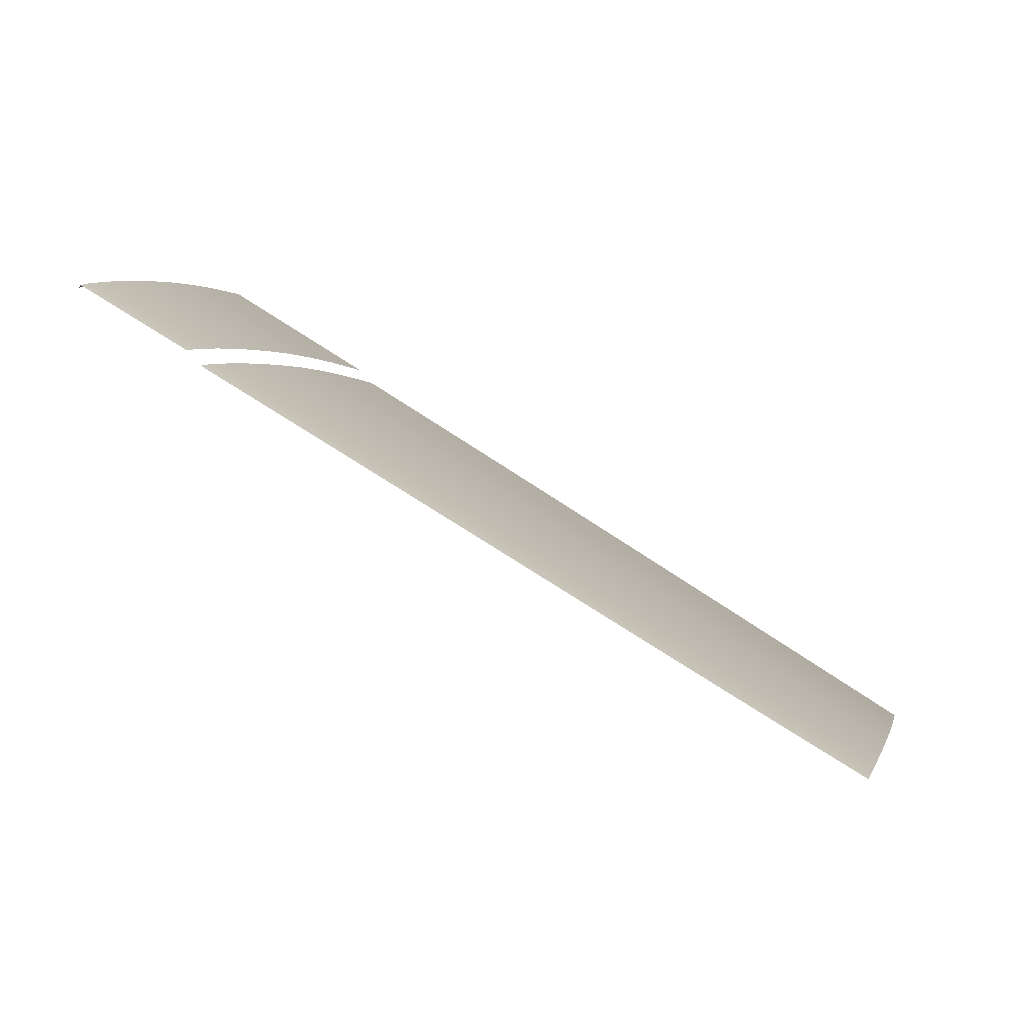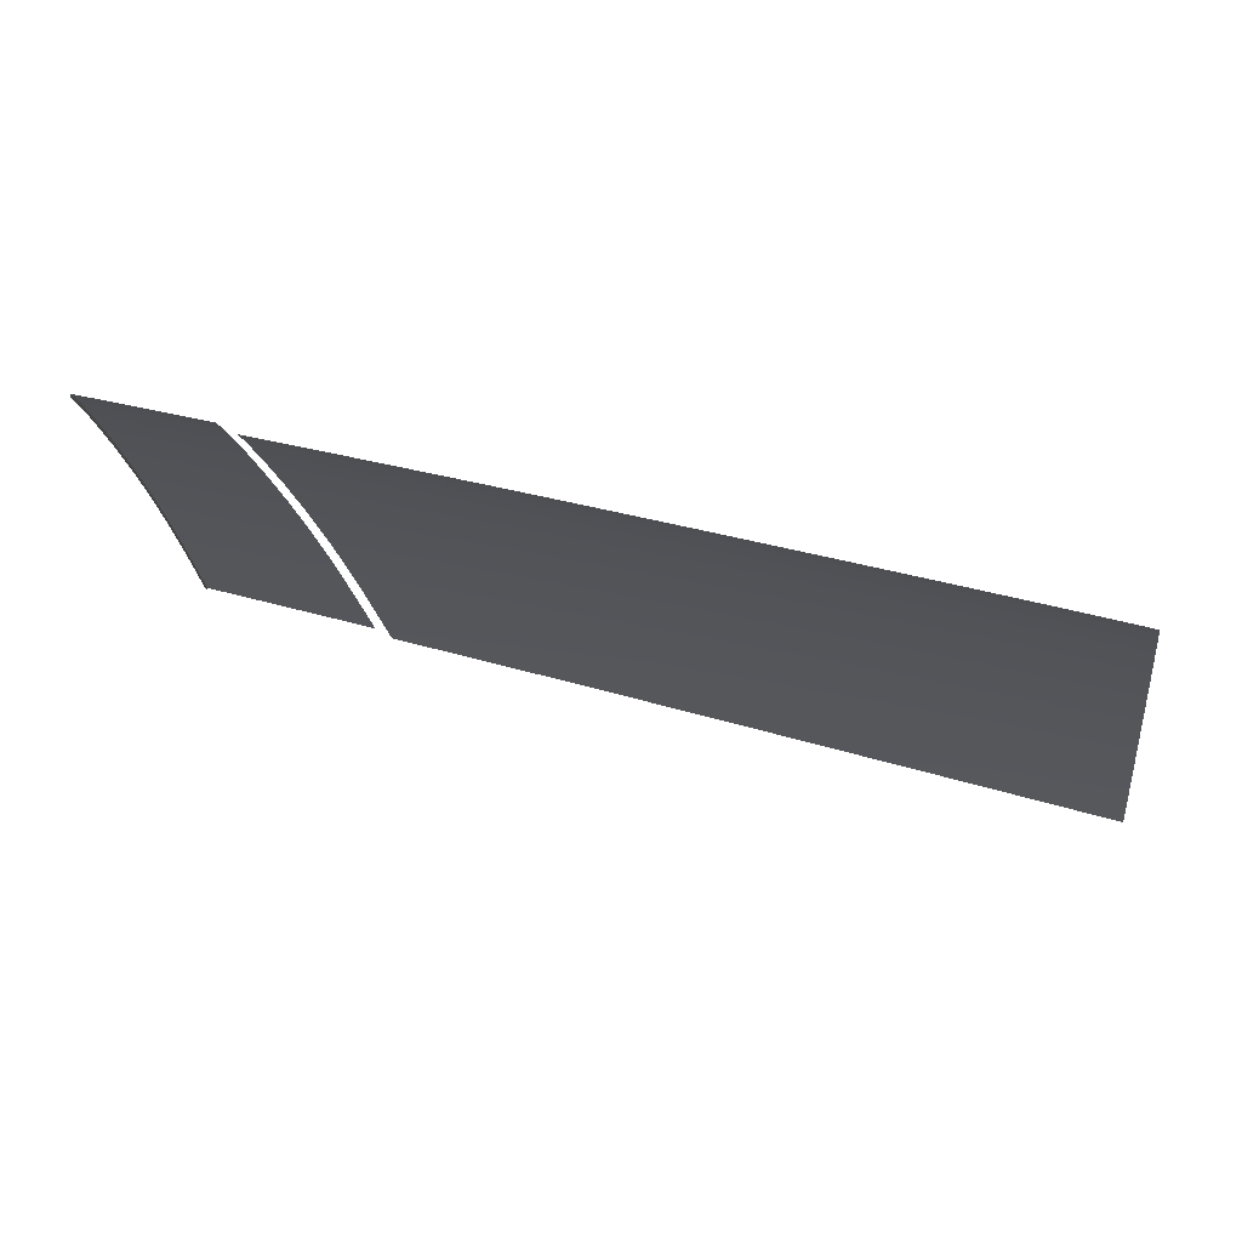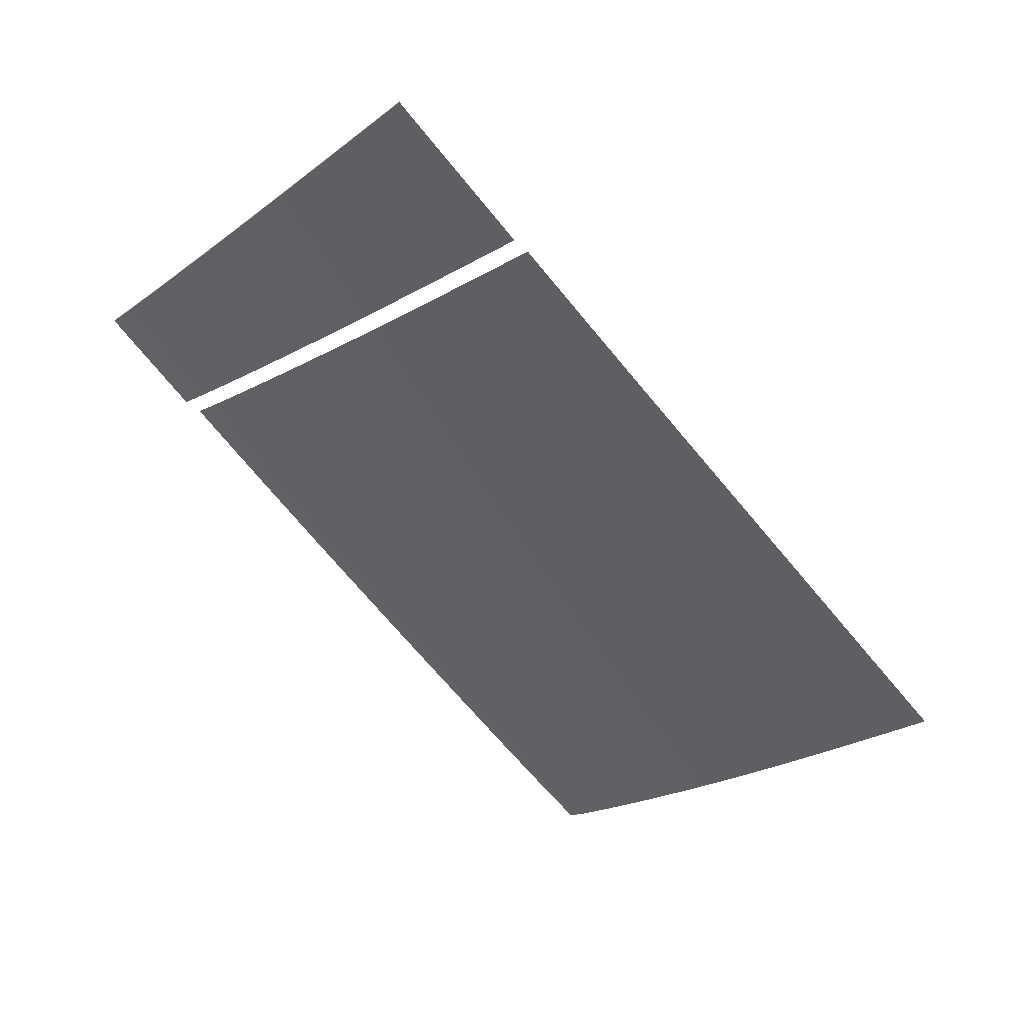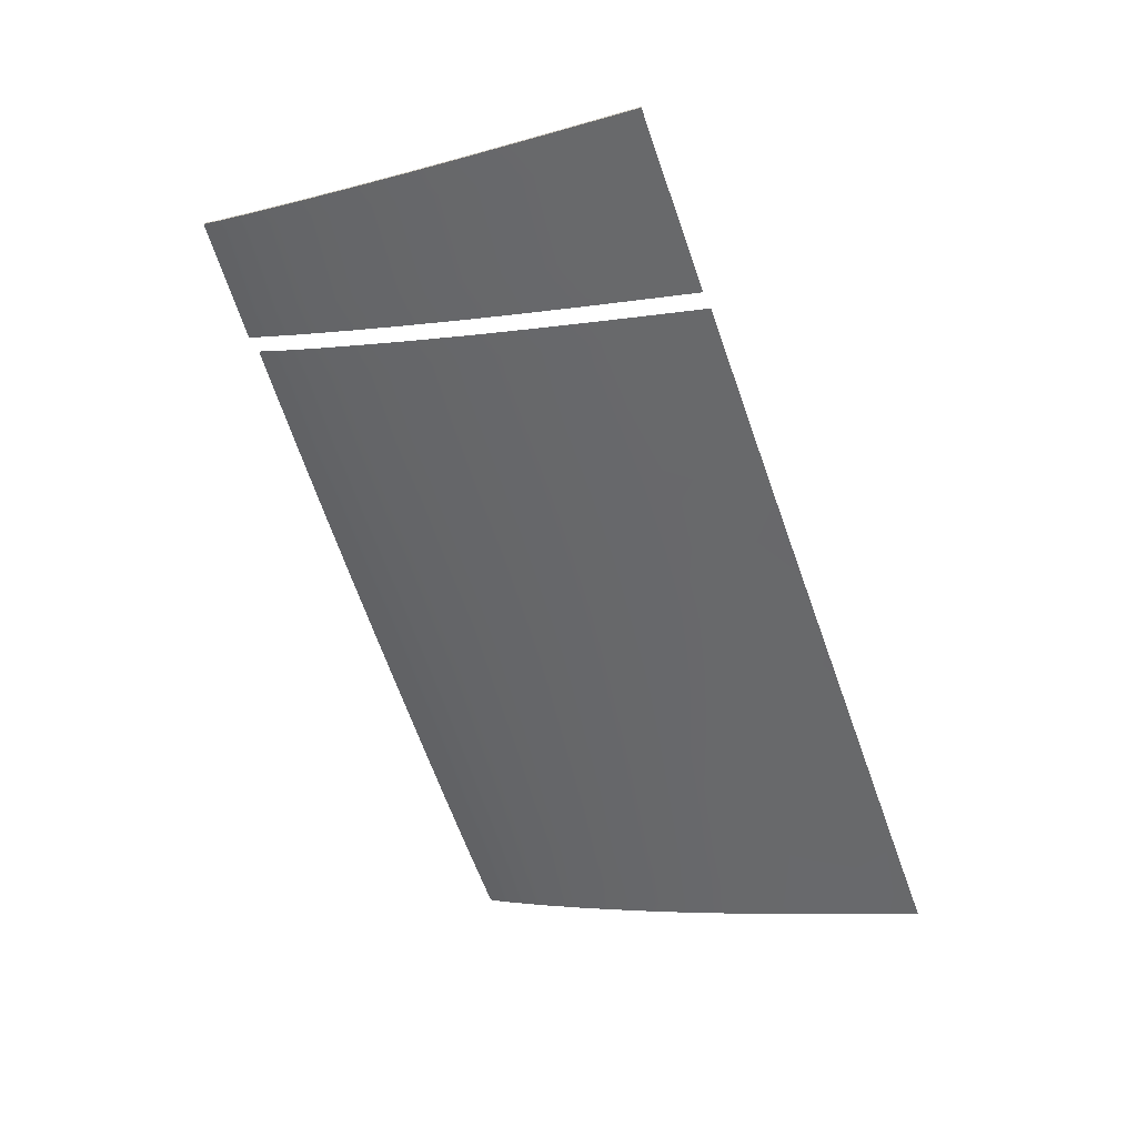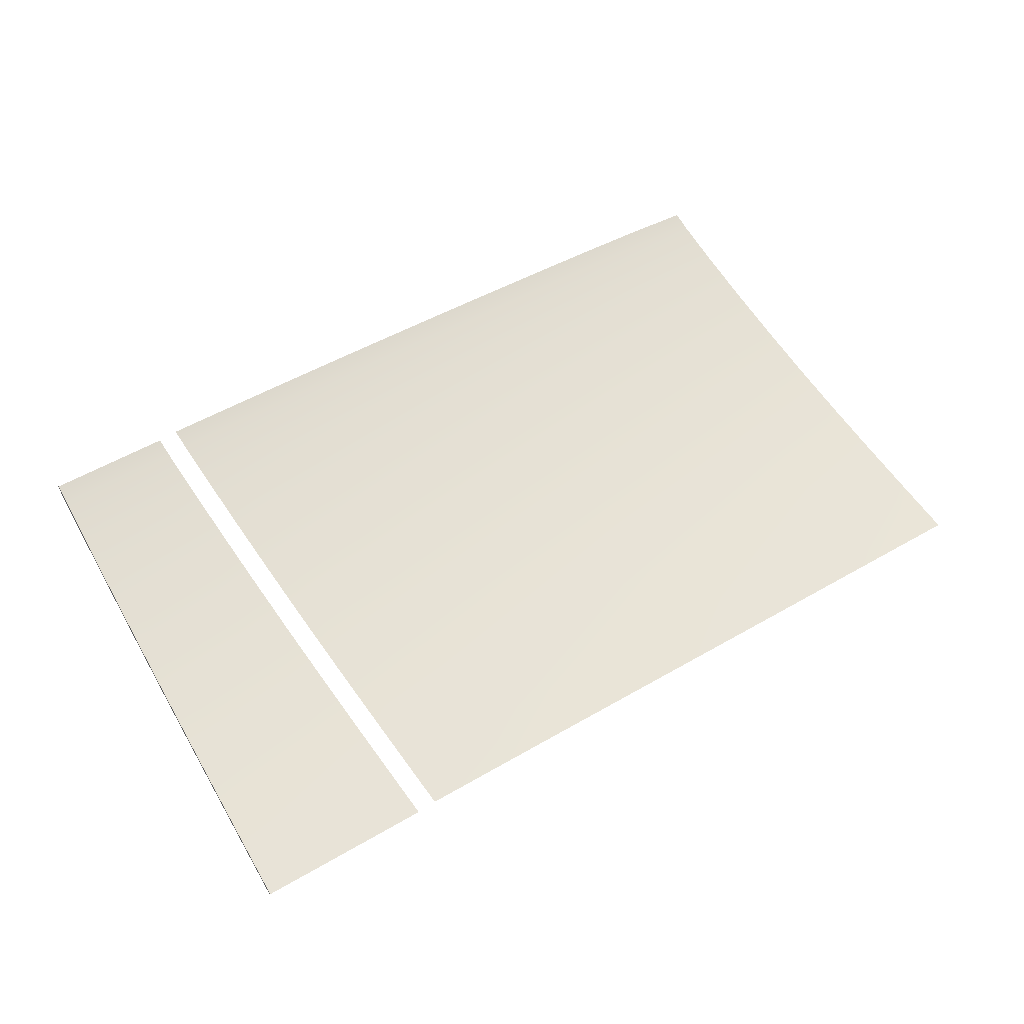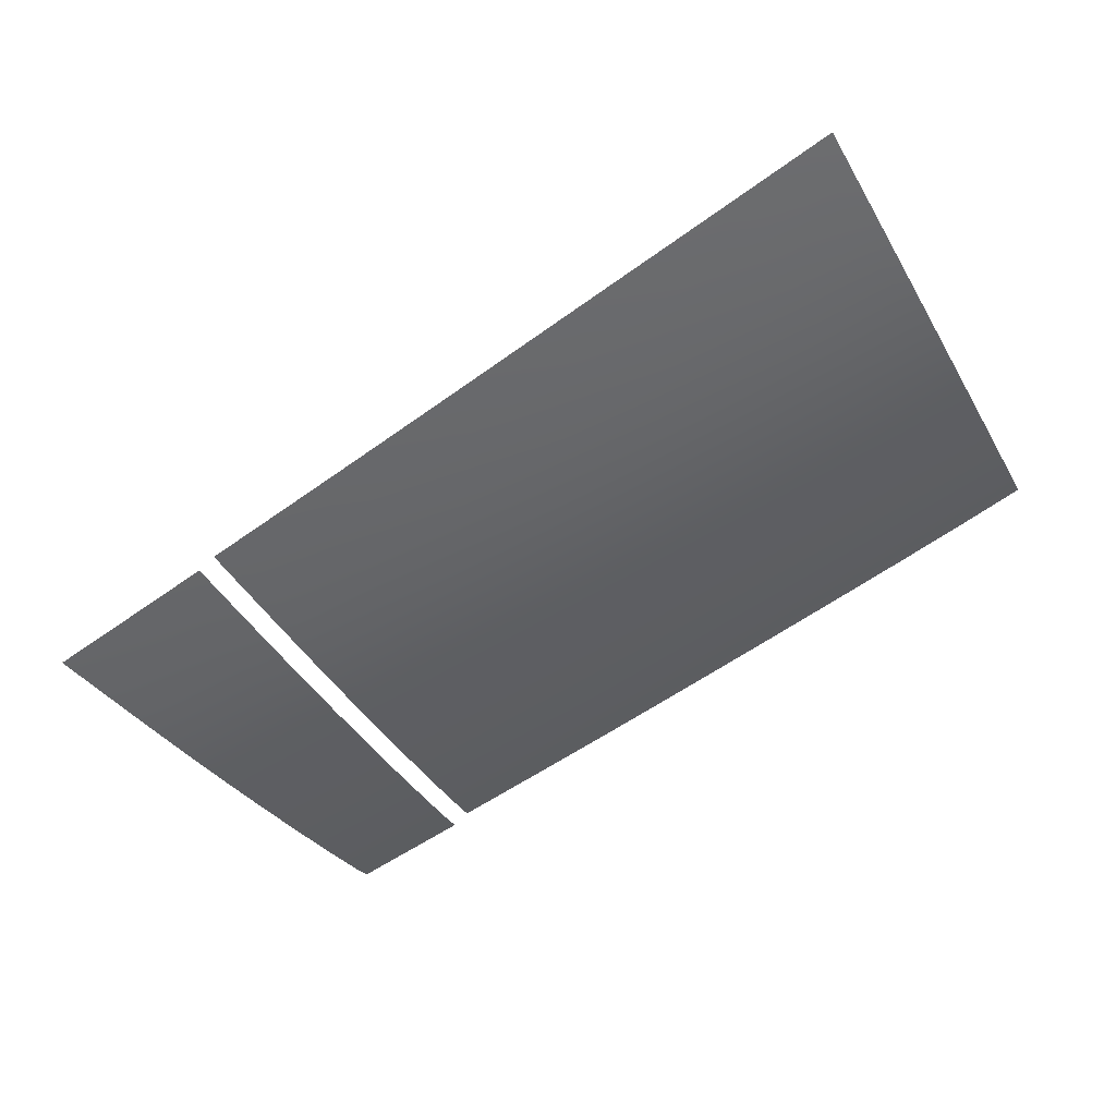
<metadata>
{"format":"obj","ext":"obj","renderer":"f3d","projection":"perspective","resolution":1024,"background":"white","views":[{"elev":73.6,"azim":33.4,"up":"+Y"},{"elev":49.2,"azim":16.7,"up":"+Y"},{"elev":-62.8,"azim":-52.8,"up":"+Z"},{"elev":-62.1,"azim":-72.3,"up":"+Z"},{"elev":44.5,"azim":-36.6,"up":"+Z"},{"elev":-68.4,"azim":33.3,"up":"+Z"}]}
</metadata>
<code>
v  -107.1 83.6 -81.27
v  -104.7 83.6 -81.3
v  -104.7 76.53 -84.37
v  -106.7 90.28 -78.21
v  -104.7 90.29 -78.23
v  -106.2 96.21 -75.35
v  -104.7 96.23 -75.37
v  -105.9 101 -72.87
v  -104.7 101 -72.89
v  -94.66 69.34 -87.35
v  -104.7 69.45 -87.25
v  -94.66 62.21 -90.09
v  -104.7 62.38 -89.99
v  -94.67 55.09 -92.73
v  -89.56 62.12 -90.14
v  -104.7 55.31 -92.63
v  -94.68 50.03 -94.58
v  -104.7 50.3 -94.48
v  -109.1 55.4 -92.59
v  -108.6 62.44 -89.94
v  -108.1 69.49 -87.21
v  -107.6 76.54 -84.33
v  -94.63 90.33 -78.35
v  -94.62 96.3 -75.49
v  -91.13 96.32 -75.53
v  -94.62 101.1 -73.02
v  -91.35 101.2 -73.06
v  -94.64 83.58 -81.41
v  -94.65 76.46 -84.48
v  -90.54 83.57 -81.46
v  -109.4 50.42 -94.43
v  -105.8 102.9 -71.75
v  -104.7 102.9 -71.76
v  -94.62 103.1 -71.88
v  -109.4 50.3 -94.12
v  -109.1 55.28 -92.28
v  -108.1 69.37 -86.9
v  -107.6 76.41 -84.03
v  -105.9 100.8 -72.59
v  -105.8 102.7 -71.46
v  -107.1 83.46 -80.97
v  -106.6 90.14 -77.91
v  -106.2 96.06 -75.05
v  -91.44 103.1 -71.91
v  -89.89 69.28 -87.4
v  -90.21 76.43 -84.52
v  -89.23 54.96 -92.78
v  -90.85 90.33 -78.4
v  -108.6 62.32 -89.64
v  -88.99 49.87 -94.63
v  -40.93 68.08 -87.23
v  -40.95 60.74 -89.9
v  -49.59 60.98 -89.84
v  -32.31 67.86 -87.31
v  -32.33 60.49 -89.96
v  -40.92 75.43 -84.42
v  -32.29 75.23 -84.51
v  -49.57 68.3 -87.16
v  -49.56 75.61 -84.33
v  -58.26 68.5 -87.08
v  -58.24 75.78 -84.24
v  -67.04 68.68 -87
v  -67.02 75.92 -84.15
v  -58.28 61.21 -89.78
v  -67.06 61.43 -89.71
v  -58.3 53.92 -92.38
v  -67.08 54.18 -92.33
v  -58.31 48.7 -94.22
v  -67.09 48.99 -94.17
v  -49.6 53.66 -92.43
v  -49.61 48.41 -94.26
v  -40.96 53.38 -92.48
v  -40.97 48.11 -94.29
v  -32.34 53.11 -92.52
v  -32.35 47.8 -94.32
v  -75.95 68.83 -86.92
v  -75.97 61.63 -89.64
v  -85.12 61.81 -89.56
v  -75.93 76.04 -84.06
v  -85.11 68.97 -86.83
v  -85.09 76.13 -83.97
v  -87.71 69.01 -86.81
v  -88.03 76.16 -83.94
v  -87.05 54.69 -92.18
v  -85.14 54.64 -92.2
v  -85.15 49.54 -94.04
v  -75.98 54.42 -92.27
v  -76 49.27 -94.11
v  -23.72 52.83 -92.55
v  -23.69 60.23 -90.02
v  -15.04 59.97 -90.08
v  -23.74 47.51 -94.34
v  -15.09 52.55 -92.59
v  -15.12 47.21 -94.36
v  -6.449 52.26 -92.62
v  -6.5 46.9 -94.38
v  -3.664 52.17 -92.63
v  -6.308 67.14 -87.55
v  -6.378 59.71 -90.14
v  -4.318 67.08 -87.57
v  -15 67.39 -87.47
v  -14.95 74.8 -84.71
v  -23.66 67.63 -87.39
v  -23.64 75.02 -84.61
v  -40.88 95.88 -75.58
v  -40.89 89.72 -78.4
v  -49.53 89.85 -78.29
v  -32.24 95.75 -75.7
v  -32.26 89.58 -78.51
v  -40.87 100.8 -73.14
v  -32.22 100.7 -73.26
v  -49.52 95.98 -75.46
v  -49.51 100.9 -73.02
v  -58.2 96.05 -75.35
v  -58.19 101 -72.9
v  -66.97 96.09 -75.24
v  -66.96 101 -72.79
v  -58.21 89.95 -78.18
v  -66.99 90.02 -78.08
v  -58.23 83.06 -81.21
v  -67 83.17 -81.11
v  -49.54 82.93 -81.31
v  -40.9 82.77 -81.41
v  -32.27 82.6 -81.52
v  -6.238 74.55 -84.82
v  -4.645 74.5 -84.84
v  -75.88 96.1 -75.13
v  -75.9 90.06 -77.98
v  -85.07 90.07 -77.87
v  -75.87 101 -72.68
v  -85.06 96.07 -75.02
v  -85.05 100.9 -72.56
v  -88.36 83.3 -80.88
v  -88.67 90.06 -77.83
v  -75.91 83.24 -81.02
v  -85.08 83.29 -80.92
v  -23.61 82.42 -81.63
v  -23.58 89.41 -78.63
v  -14.86 89.21 -78.77
v  -14.91 82.21 -81.74
v  -6.169 81.96 -81.88
v  -4.971 81.92 -81.9
v  -5.553 95.12 -76.17
v  -5.28 88.92 -78.95
v  -6.098 88.95 -78.93
v  -14.81 95.41 -75.97
v  -14.75 100.4 -73.55
v  -23.55 95.61 -75.82
v  -23.51 100.6 -73.39
v  -58.18 103 -71.74
v  -49.5 102.9 -71.85
v  -40.86 102.9 -71.96
v  -32.2 102.8 -72.08
v  -23.48 102.7 -72.21
v  -14.71 102.5 -72.38
v  -5.867 102.2 -72.6
v  -5.775 100.1 -73.76
v  -75.87 102.9 -71.53
v  -66.96 103 -71.63
v  -89.25 102.8 -71.37
v  -85.04 102.8 -71.42
v  -3.991 59.63 -90.15
v  -88.94 96.05 -74.97
v  -87.38 61.85 -89.54
v  -86.82 49.59 -94.03
v  -3.427 46.79 -94.38
v  -89.16 100.9 -72.51
g H612_305B_L_DTaSI_H612_305B_L
f 1 2 3
f 1 4 5
f 6 7 5
f 6 8 9
f 10 11 3
f 10 12 13
f 14 12 15
f 14 16 13
f 14 17 18
f 19 20 13
f 21 22 3
f 23 24 25
f 24 26 27
f 24 7 9
f 24 23 5
f 28 2 5
f 28 29 3
f 29 28 30
f 11 13 20
f 16 18 31
f 32 33 9
f 34 26 9
f 35 36 19
f 37 38 22
f 39 40 32
f 38 41 1
f 41 42 4
f 42 43 6
f 43 39 8
f 26 34 44
f 12 10 45
f 10 29 46
f 17 14 47
f 28 23 48
f 36 49 20
f 49 37 21
f 22 1 3
f 2 1 5
f 4 6 5
f 7 6 9
f 29 10 3
f 11 10 13
f 47 14 15
f 12 14 13
f 16 14 18
f 16 19 13
f 11 21 3
f 48 23 25
f 25 24 27
f 26 24 9
f 7 24 5
f 23 28 5
f 2 28 3
f 46 29 30
f 21 11 20
f 19 16 31
f 8 32 9
f 33 34 9
f 31 35 19
f 21 37 22
f 8 39 32
f 22 38 1
f 1 41 4
f 4 42 6
f 6 43 8
f 27 26 44
f 15 12 45
f 45 10 46
f 50 17 47
f 30 28 48
f 19 36 20
f 20 49 21
f 51 52 53
f 51 54 55
f 51 56 57
f 51 58 59
f 60 58 53
f 60 61 59
f 60 62 63
f 60 64 65
f 66 64 53
f 66 67 65
f 66 68 69
f 66 70 71
f 72 70 53
f 72 73 71
f 72 74 75
f 72 52 55
f 76 77 78
f 76 62 65
f 76 79 63
f 76 80 81
f 82 80 78
f 82 83 81
f 84 85 86
f 87 85 78
f 87 88 86
f 87 67 69
f 87 77 65
f 89 90 91
f 89 74 55
f 89 92 75
f 89 93 94
f 95 93 91
f 95 96 94
f 96 95 97
f 98 99 91
f 99 98 100
f 98 101 102
f 103 101 91
f 103 104 102
f 103 54 57
f 103 90 55
f 105 106 107
f 105 108 109
f 105 110 111
f 105 112 113
f 114 112 107
f 114 115 113
f 114 116 117
f 114 118 119
f 120 118 107
f 120 121 119
f 120 61 63
f 120 122 59
f 123 122 107
f 123 56 59
f 123 124 57
f 123 106 109
f 98 125 126
f 127 128 129
f 127 116 119
f 127 130 117
f 127 131 132
f 133 134 129
f 135 136 129
f 135 79 81
f 135 121 63
f 135 128 119
f 137 138 139
f 137 124 109
f 137 104 57
f 137 140 102
f 141 140 139
f 141 125 102
f 125 141 142
f 143 144 145
f 145 139 146
f 143 146 147
f 148 146 139
f 148 149 147
f 148 108 111
f 148 138 109
f 150 115 117
f 150 151 113
f 152 110 113
f 152 153 111
f 154 149 111
f 154 155 147
f 156 157 147
f 158 130 132
f 158 159 117
f 160 161 132
f 141 145 144
f 95 99 162
f 78 85 84
f 131 129 134
f 132 131 163
f 136 81 83
f 58 51 53
f 52 51 55
f 54 51 57
f 56 51 59
f 64 60 53
f 58 60 59
f 61 60 63
f 62 60 65
f 70 66 53
f 64 66 65
f 67 66 69
f 68 66 71
f 52 72 53
f 70 72 71
f 73 72 75
f 74 72 55
f 80 76 78
f 77 76 65
f 62 76 63
f 79 76 81
f 164 82 78
f 80 82 81
f 165 84 86
f 77 87 78
f 85 87 86
f 88 87 69
f 67 87 65
f 93 89 91
f 90 89 55
f 74 89 75
f 92 89 94
f 99 95 91
f 93 95 94
f 166 96 97
f 101 98 91
f 162 99 100
f 125 98 102
f 90 103 91
f 101 103 102
f 104 103 57
f 54 103 55
f 112 105 107
f 106 105 109
f 108 105 111
f 110 105 113
f 118 114 107
f 112 114 113
f 115 114 117
f 116 114 119
f 122 120 107
f 118 120 119
f 121 120 63
f 61 120 59
f 106 123 107
f 122 123 59
f 56 123 57
f 124 123 109
f 100 98 126
f 131 127 129
f 128 127 119
f 116 127 117
f 130 127 132
f 136 133 129
f 128 135 129
f 136 135 81
f 79 135 63
f 121 135 119
f 140 137 139
f 138 137 109
f 124 137 57
f 104 137 102
f 145 141 139
f 140 141 102
f 126 125 142
f 143 145 146
f 157 143 147
f 138 148 139
f 146 148 147
f 149 148 111
f 108 148 109
f 159 150 117
f 115 150 113
f 151 152 113
f 110 152 111
f 153 154 111
f 149 154 147
f 155 156 147
f 161 158 132
f 130 158 117
f 167 160 132
f 142 141 144
f 97 95 162
f 164 78 84
f 163 131 134
f 167 132 163
f 133 136 83

</code>
